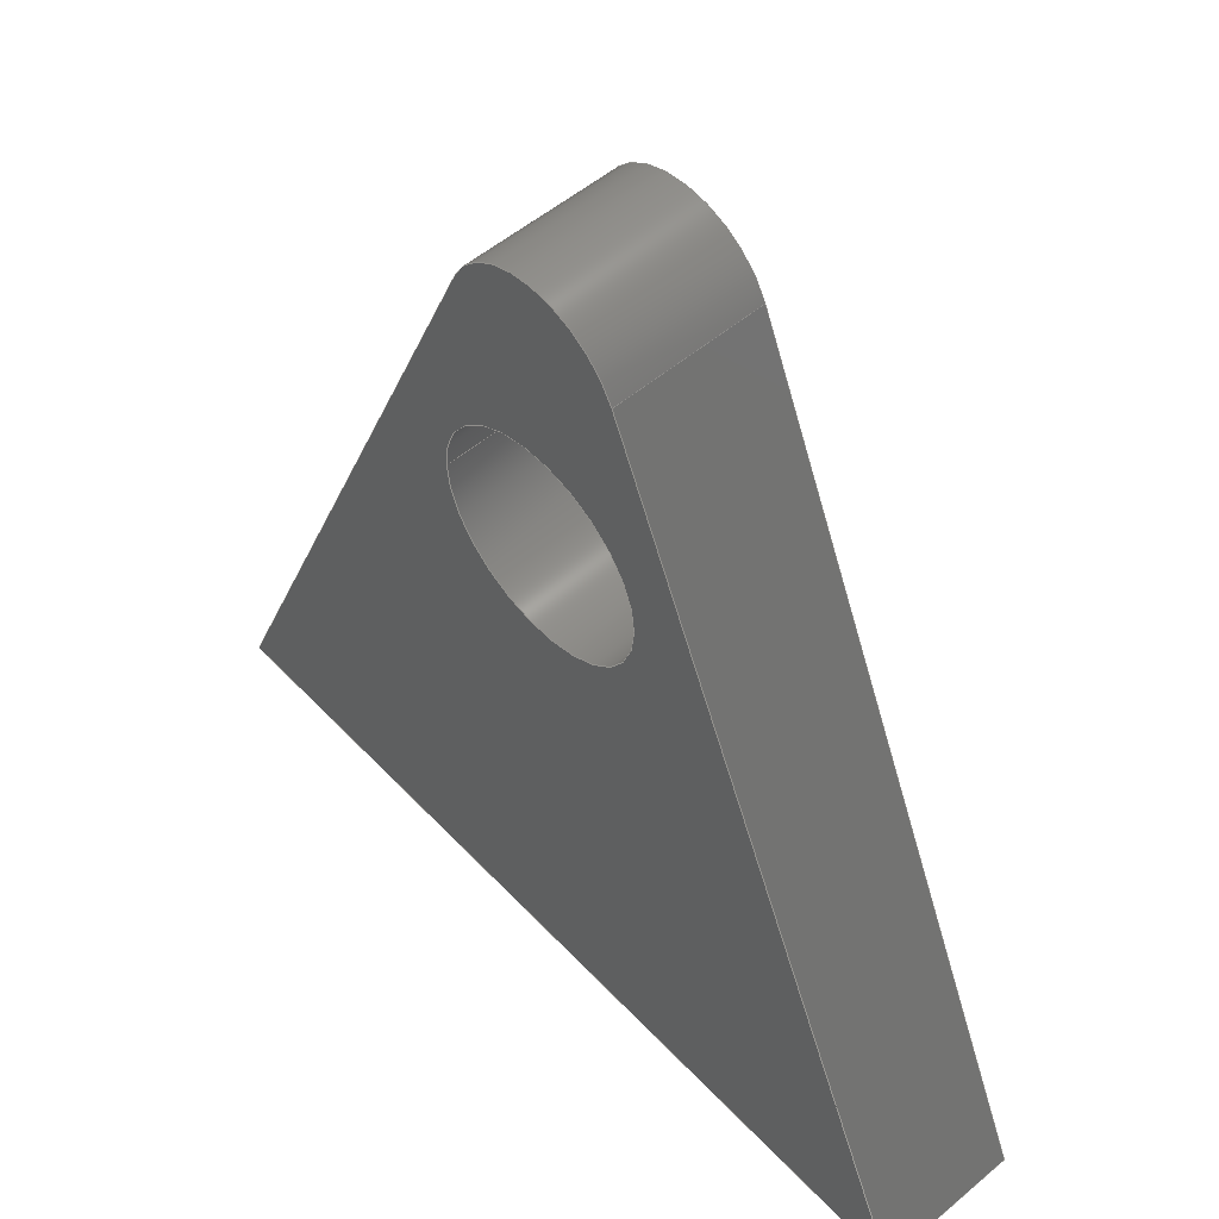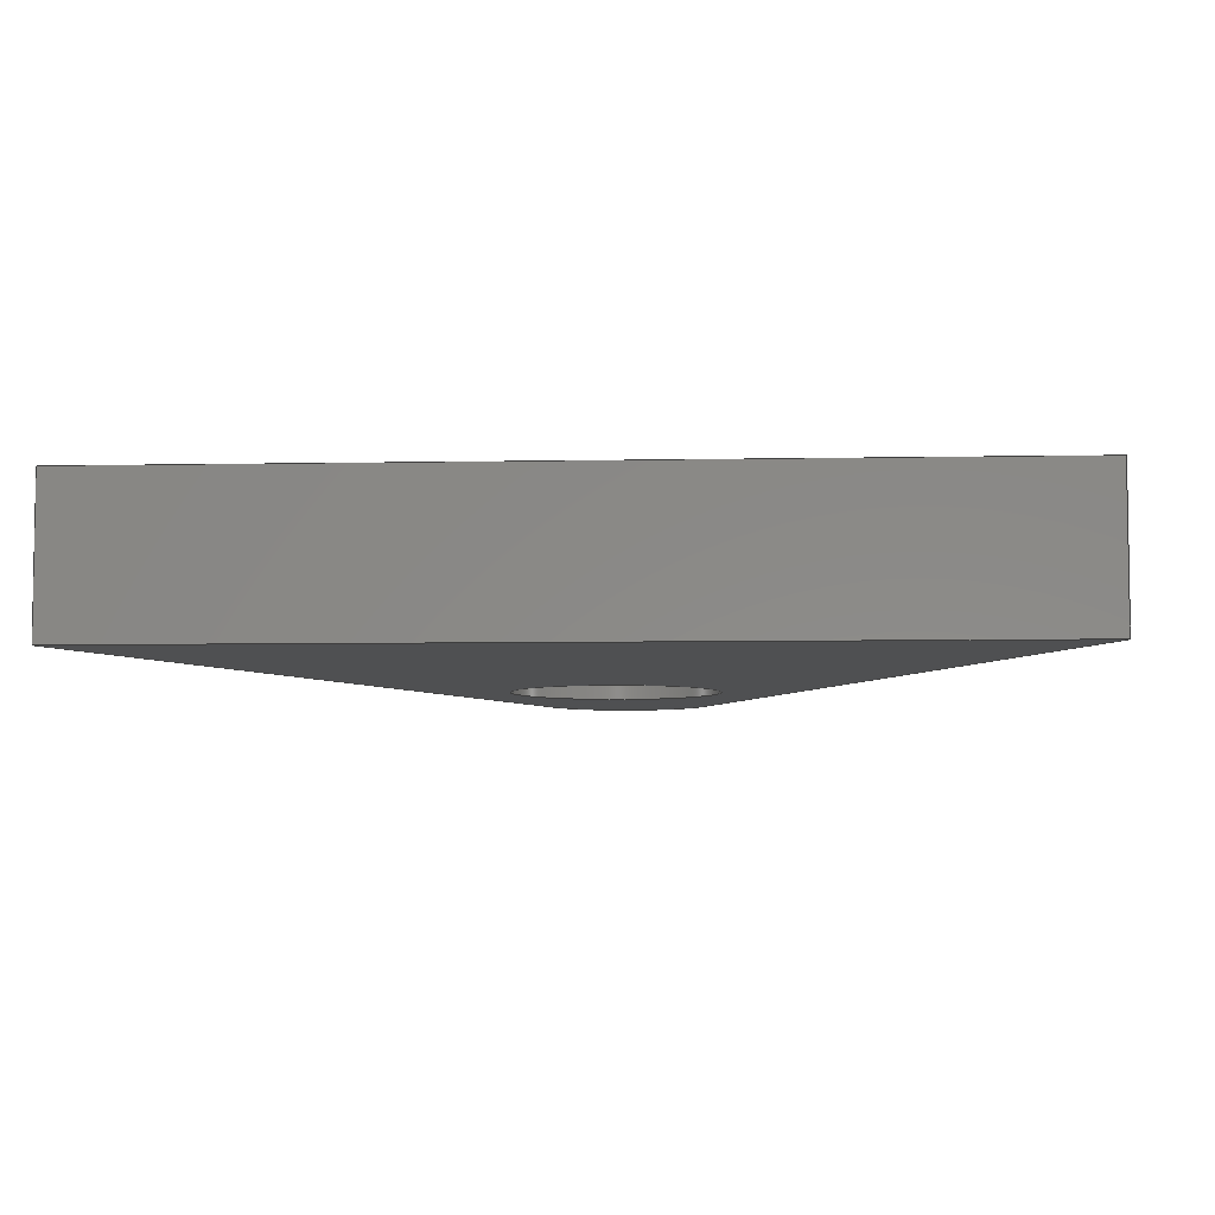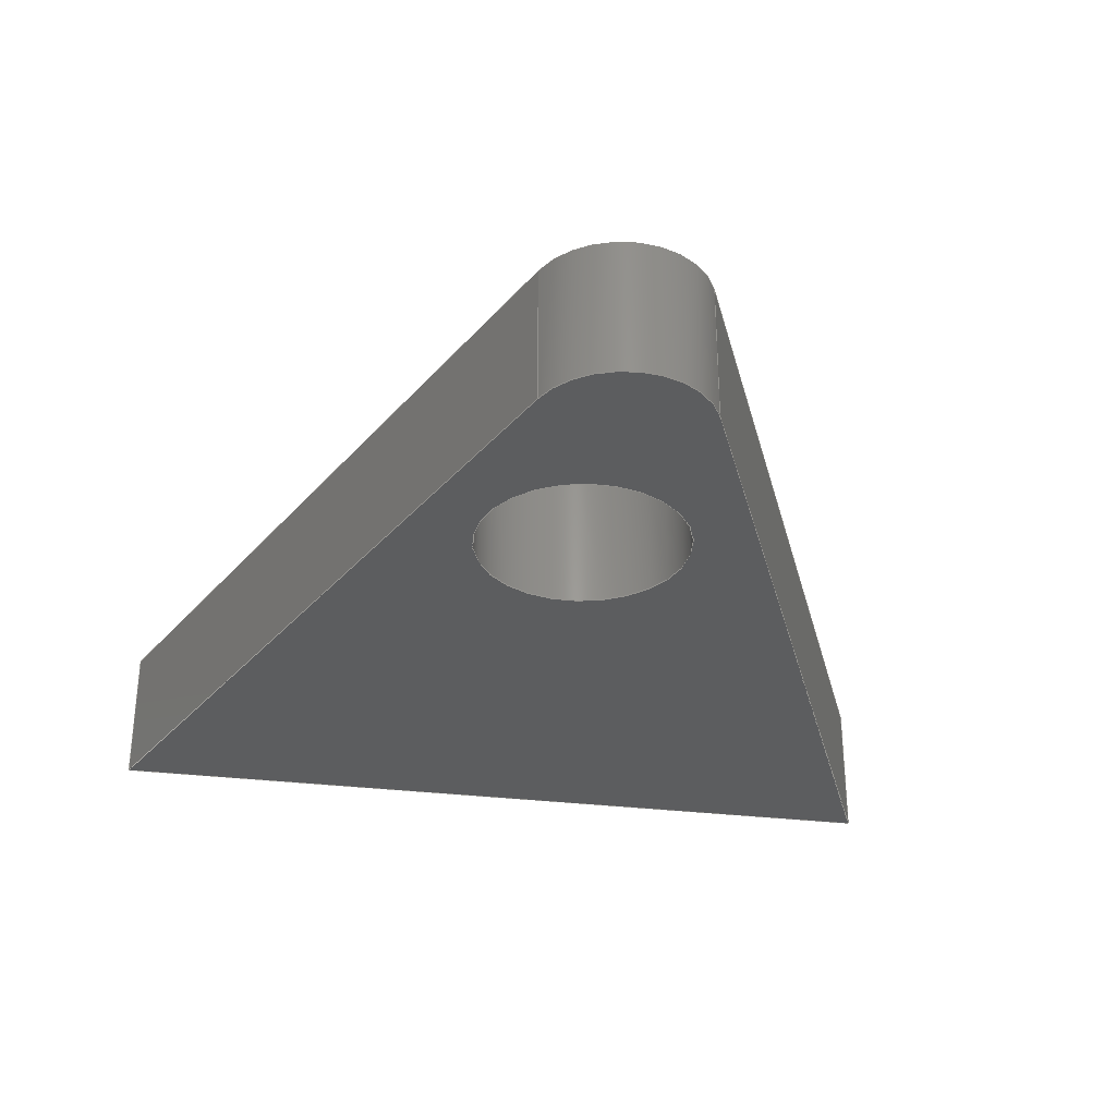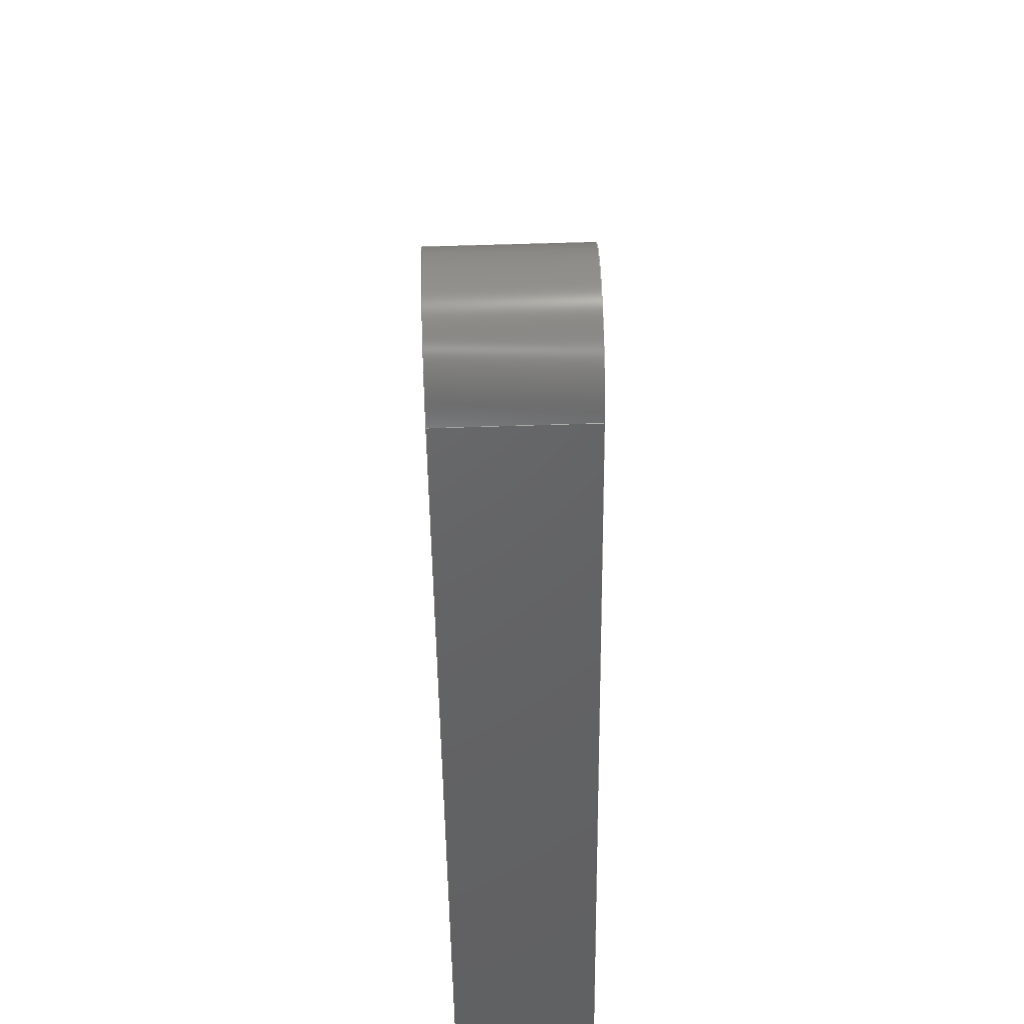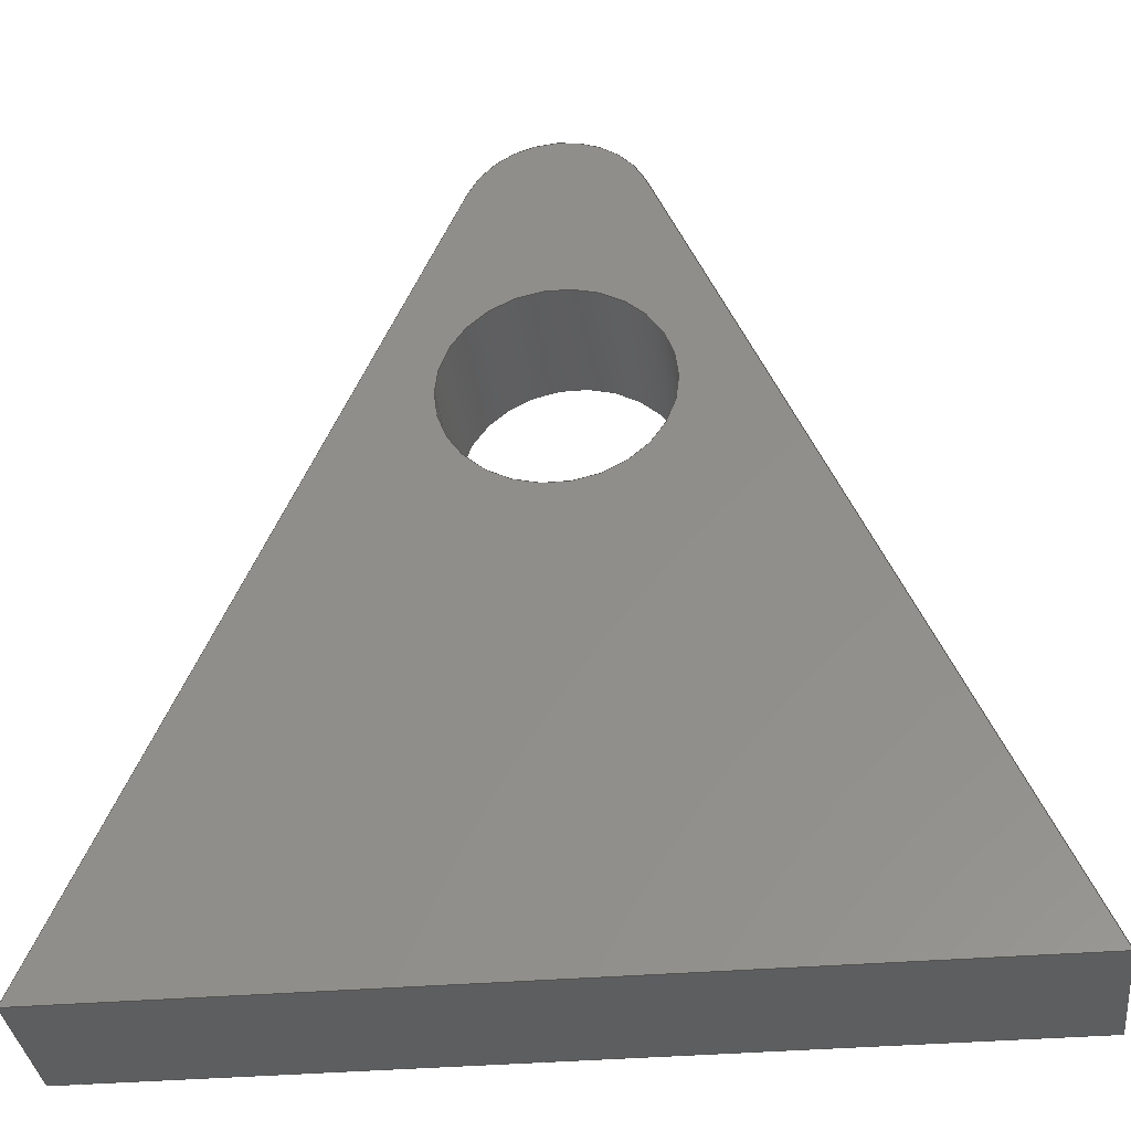
<metadata>
{"format":"step","ext":"step","renderer":"f3d","projection":"perspective","resolution":1024,"background":"white","views":[{"elev":53.5,"azim":48.1,"up":"+Z"},{"elev":-5.9,"azim":-176.5,"up":"+Y"},{"elev":-31.6,"azim":-9.7,"up":"+Y"},{"elev":67.3,"azim":-91.8,"up":"+Z"},{"elev":-35.0,"azim":6.4,"up":"+Z"}]}
</metadata>
<code>
ISO-10303-21;
DATA;
#1=MECHANICAL_DESIGN_GEOMETRIC_PRESENTATION_REPRESENTATION('',(#4),#215);
#2=SHAPE_REPRESENTATION_RELATIONSHIP('SRR','None',#222,#3);
#3=ADVANCED_BREP_SHAPE_REPRESENTATION('',(#5),#214);
#4=STYLED_ITEM('',(#232),#5);
#5=MANIFOLD_SOLID_BREP('Body1',#119);
#6=FACE_BOUND('',#26,.T.);
#7=FACE_BOUND('',#28,.T.);
#8=PLANE('',#136);
#9=PLANE('',#137);
#10=PLANE('',#141);
#11=PLANE('',#142);
#12=PLANE('',#143);
#13=FACE_OUTER_BOUND('',#20,.T.);
#14=FACE_OUTER_BOUND('',#21,.T.);
#15=FACE_OUTER_BOUND('',#22,.T.);
#16=FACE_OUTER_BOUND('',#23,.T.);
#17=FACE_OUTER_BOUND('',#24,.T.);
#18=FACE_OUTER_BOUND('',#25,.T.);
#19=FACE_OUTER_BOUND('',#27,.T.);
#20=EDGE_LOOP('',(#80,#81,#82,#83));
#21=EDGE_LOOP('',(#84,#85,#86,#87));
#22=EDGE_LOOP('',(#88,#89,#90,#91));
#23=EDGE_LOOP('',(#92,#93,#94,#95));
#24=EDGE_LOOP('',(#96,#97,#98,#99));
#25=EDGE_LOOP('',(#100,#101,#102,#103));
#26=EDGE_LOOP('',(#104));
#27=EDGE_LOOP('',(#105,#106,#107,#108));
#28=EDGE_LOOP('',(#109));
#29=LINE('',#184,#40);
#30=LINE('',#189,#41);
#31=LINE('',#191,#42);
#32=LINE('',#193,#43);
#33=LINE('',#194,#44);
#34=LINE('',#197,#45);
#35=LINE('',#199,#46);
#36=LINE('',#200,#47);
#37=LINE('',#206,#48);
#38=LINE('',#208,#49);
#39=LINE('',#209,#50);
#40=VECTOR('',#150,0.4763);
#41=VECTOR('',#155,1);
#42=VECTOR('',#156,1);
#43=VECTOR('',#157,1);
#44=VECTOR('',#158,1);
#45=VECTOR('',#161,1);
#46=VECTOR('',#162,1);
#47=VECTOR('',#163,1);
#48=VECTOR('',#170,1);
#49=VECTOR('',#173,1);
#50=VECTOR('',#174,1);
#51=CIRCLE('',#134,0.4763);
#52=CIRCLE('',#135,0.4763);
#53=CIRCLE('',#139,0.3969);
#54=CIRCLE('',#140,0.3969);
#55=VERTEX_POINT('',#181);
#56=VERTEX_POINT('',#183);
#57=VERTEX_POINT('',#187);
#58=VERTEX_POINT('',#188);
#59=VERTEX_POINT('',#190);
#60=VERTEX_POINT('',#192);
#61=VERTEX_POINT('',#196);
#62=VERTEX_POINT('',#198);
#63=VERTEX_POINT('',#202);
#64=VERTEX_POINT('',#204);
#65=EDGE_CURVE('',#55,#55,#51,.T.);
#66=EDGE_CURVE('',#55,#56,#29,.T.);
#67=EDGE_CURVE('',#56,#56,#52,.T.);
#68=EDGE_CURVE('',#57,#58,#30,.T.);
#69=EDGE_CURVE('',#57,#59,#31,.T.);
#70=EDGE_CURVE('',#60,#59,#32,.T.);
#71=EDGE_CURVE('',#58,#60,#33,.T.);
#72=EDGE_CURVE('',#61,#58,#34,.T.);
#73=EDGE_CURVE('',#62,#60,#35,.T.);
#74=EDGE_CURVE('',#61,#62,#36,.T.);
#75=EDGE_CURVE('',#63,#61,#53,.T.);
#76=EDGE_CURVE('',#64,#62,#54,.T.);
#77=EDGE_CURVE('',#63,#64,#37,.T.);
#78=EDGE_CURVE('',#63,#57,#38,.T.);
#79=EDGE_CURVE('',#59,#64,#39,.T.);
#80=ORIENTED_EDGE('',*,*,#65,.F.);
#81=ORIENTED_EDGE('',*,*,#66,.T.);
#82=ORIENTED_EDGE('',*,*,#67,.T.);
#83=ORIENTED_EDGE('',*,*,#66,.F.);
#84=ORIENTED_EDGE('',*,*,#68,.F.);
#85=ORIENTED_EDGE('',*,*,#69,.T.);
#86=ORIENTED_EDGE('',*,*,#70,.F.);
#87=ORIENTED_EDGE('',*,*,#71,.F.);
#88=ORIENTED_EDGE('',*,*,#72,.T.);
#89=ORIENTED_EDGE('',*,*,#71,.T.);
#90=ORIENTED_EDGE('',*,*,#73,.F.);
#91=ORIENTED_EDGE('',*,*,#74,.F.);
#92=ORIENTED_EDGE('',*,*,#75,.T.);
#93=ORIENTED_EDGE('',*,*,#74,.T.);
#94=ORIENTED_EDGE('',*,*,#76,.F.);
#95=ORIENTED_EDGE('',*,*,#77,.F.);
#96=ORIENTED_EDGE('',*,*,#78,.F.);
#97=ORIENTED_EDGE('',*,*,#77,.T.);
#98=ORIENTED_EDGE('',*,*,#79,.F.);
#99=ORIENTED_EDGE('',*,*,#69,.F.);
#100=ORIENTED_EDGE('',*,*,#79,.T.);
#101=ORIENTED_EDGE('',*,*,#76,.T.);
#102=ORIENTED_EDGE('',*,*,#73,.T.);
#103=ORIENTED_EDGE('',*,*,#70,.T.);
#104=ORIENTED_EDGE('',*,*,#65,.T.);
#105=ORIENTED_EDGE('',*,*,#78,.T.);
#106=ORIENTED_EDGE('',*,*,#68,.T.);
#107=ORIENTED_EDGE('',*,*,#72,.F.);
#108=ORIENTED_EDGE('',*,*,#75,.F.);
#109=ORIENTED_EDGE('',*,*,#67,.F.);
#110=CYLINDRICAL_SURFACE('',#133,0.4763);
#111=CYLINDRICAL_SURFACE('',#138,0.3969);
#112=ADVANCED_FACE('',(#13),#110,.F.);
#113=ADVANCED_FACE('',(#14),#8,.T.);
#114=ADVANCED_FACE('',(#15),#9,.T.);
#115=ADVANCED_FACE('',(#16),#111,.T.);
#116=ADVANCED_FACE('',(#17),#10,.T.);
#117=ADVANCED_FACE('',(#18,#6),#11,.T.);
#118=ADVANCED_FACE('',(#19,#7),#12,.F.);
#119=CLOSED_SHELL('',(#112,#113,#114,#115,#116,#117,#118));
#120=DERIVED_UNIT_ELEMENT(#122,1);
#121=DERIVED_UNIT_ELEMENT(#217,3);
#122=(
MASS_UNIT()
NAMED_UNIT(*)
SI_UNIT(.KILO.,.GRAM.)
);
#123=DERIVED_UNIT((#120,#121));
#124=MEASURE_REPRESENTATION_ITEM('density measure',
POSITIVE_RATIO_MEASURE(7850),#123);
#125=PROPERTY_DEFINITION_REPRESENTATION(#130,#127);
#126=PROPERTY_DEFINITION_REPRESENTATION(#131,#128);
#127=REPRESENTATION('material name',(#129),#214);
#128=REPRESENTATION('density',(#124),#214);
#129=DESCRIPTIVE_REPRESENTATION_ITEM('Steel','Steel');
#130=PROPERTY_DEFINITION('material property','material name',#224);
#131=PROPERTY_DEFINITION('material property','density of part',#224);
#132=AXIS2_PLACEMENT_3D('placement',#179,#144,#145);
#133=AXIS2_PLACEMENT_3D('',#180,#146,#147);
#134=AXIS2_PLACEMENT_3D('',#182,#148,#149);
#135=AXIS2_PLACEMENT_3D('',#185,#151,#152);
#136=AXIS2_PLACEMENT_3D('',#186,#153,#154);
#137=AXIS2_PLACEMENT_3D('',#195,#159,#160);
#138=AXIS2_PLACEMENT_3D('',#201,#164,#165);
#139=AXIS2_PLACEMENT_3D('',#203,#166,#167);
#140=AXIS2_PLACEMENT_3D('',#205,#168,#169);
#141=AXIS2_PLACEMENT_3D('',#207,#171,#172);
#142=AXIS2_PLACEMENT_3D('',#210,#175,#176);
#143=AXIS2_PLACEMENT_3D('',#211,#177,#178);
#144=DIRECTION('axis',(0,0,1));
#145=DIRECTION('refdir',(1,0,0));
#146=DIRECTION('center_axis',(0,1,0));
#147=DIRECTION('ref_axis',(1,0,0));
#148=DIRECTION('center_axis',(0,-1,0));
#149=DIRECTION('ref_axis',(1,0,0));
#150=DIRECTION('',(0,-1,0));
#151=DIRECTION('center_axis',(0,-1,0));
#152=DIRECTION('ref_axis',(1,0,0));
#153=DIRECTION('center_axis',(0,0,-1));
#154=DIRECTION('ref_axis',(-1,0,0));
#155=DIRECTION('',(1,0,0));
#156=DIRECTION('',(0,1,0));
#157=DIRECTION('',(-1,0,0));
#158=DIRECTION('',(0,1,0));
#159=DIRECTION('center_axis',(0.9182,0,0.3962));
#160=DIRECTION('ref_axis',(0.3962,0,-0.9182));
#161=DIRECTION('',(0.3962,0,-0.9182));
#162=DIRECTION('',(0.3962,0,-0.9182));
#163=DIRECTION('',(0,1,0));
#164=DIRECTION('center_axis',(0,1,0));
#165=DIRECTION('ref_axis',(-0.9182,0,0.3962));
#166=DIRECTION('center_axis',(0,1,0));
#167=DIRECTION('ref_axis',(-0.9182,0,0.3962));
#168=DIRECTION('center_axis',(0,1,0));
#169=DIRECTION('ref_axis',(-0.9182,0,0.3962));
#170=DIRECTION('',(0,1,0));
#171=DIRECTION('center_axis',(-0.9182,0,0.3962));
#172=DIRECTION('ref_axis',(0.3962,0,0.9182));
#173=DIRECTION('',(-0.3962,0,-0.9182));
#174=DIRECTION('',(0.3962,0,0.9182));
#175=DIRECTION('center_axis',(0,1,0));
#176=DIRECTION('ref_axis',(1,0,0));
#177=DIRECTION('center_axis',(0,1,0));
#178=DIRECTION('ref_axis',(1,0,0));
#179=CARTESIAN_POINT('',(0,0,0));
#180=CARTESIAN_POINT('Origin',(1.905,0,2.54));
#181=CARTESIAN_POINT('',(1.429,0.635,2.54));
#182=CARTESIAN_POINT('Origin',(1.905,0.635,2.54));
#183=CARTESIAN_POINT('',(1.429,0,2.54));
#184=CARTESIAN_POINT('',(1.429,0,2.54));
#185=CARTESIAN_POINT('Origin',(1.905,0,2.54));
#186=CARTESIAN_POINT('Origin',(3.81,0,0));
#187=CARTESIAN_POINT('',(0,0,0));
#188=CARTESIAN_POINT('',(3.81,0,0));
#189=CARTESIAN_POINT('',(0,0,0));
#190=CARTESIAN_POINT('',(0,0.635,0));
#191=CARTESIAN_POINT('',(0,0,0));
#192=CARTESIAN_POINT('',(3.81,0.635,0));
#193=CARTESIAN_POINT('',(0,0.635,0));
#194=CARTESIAN_POINT('',(3.81,0,0));
#195=CARTESIAN_POINT('Origin',(2.269,0,3.57));
#196=CARTESIAN_POINT('',(2.269,0,3.57));
#197=CARTESIAN_POINT('',(2.269,0,3.57));
#198=CARTESIAN_POINT('',(2.269,0.635,3.57));
#199=CARTESIAN_POINT('',(2.269,0.635,3.57));
#200=CARTESIAN_POINT('',(2.269,0,3.57));
#201=CARTESIAN_POINT('Origin',(1.905,0,3.413));
#202=CARTESIAN_POINT('',(1.541,0,3.57));
#203=CARTESIAN_POINT('Origin',(1.905,0,3.413));
#204=CARTESIAN_POINT('',(1.541,0.635,3.57));
#205=CARTESIAN_POINT('Origin',(1.905,0.635,3.413));
#206=CARTESIAN_POINT('',(1.541,0,3.57));
#207=CARTESIAN_POINT('Origin',(0,0,0));
#208=CARTESIAN_POINT('',(1.541,0,3.57));
#209=CARTESIAN_POINT('',(1.541,0.635,3.57));
#210=CARTESIAN_POINT('Origin',(1.905,0.635,1.905));
#211=CARTESIAN_POINT('Origin',(1.905,0,1.905));
#212=UNCERTAINTY_MEASURE_WITH_UNIT(LENGTH_MEASURE(0.001),#216,
'DISTANCE_ACCURACY_VALUE',
'Maximum model space distance between geometric entities at asserted c
onnectivities');
#213=UNCERTAINTY_MEASURE_WITH_UNIT(LENGTH_MEASURE(0.001),#216,
'DISTANCE_ACCURACY_VALUE',
'Maximum model space distance between geometric entities at asserted c
onnectivities');
#214=(
GEOMETRIC_REPRESENTATION_CONTEXT(3)
GLOBAL_UNCERTAINTY_ASSIGNED_CONTEXT((#212))
GLOBAL_UNIT_ASSIGNED_CONTEXT((#216,#218,#219))
REPRESENTATION_CONTEXT('','3D')
);
#215=(
GEOMETRIC_REPRESENTATION_CONTEXT(3)
GLOBAL_UNCERTAINTY_ASSIGNED_CONTEXT((#213))
GLOBAL_UNIT_ASSIGNED_CONTEXT((#216,#218,#219))
REPRESENTATION_CONTEXT('','3D')
);
#216=(
LENGTH_UNIT()
NAMED_UNIT(*)
SI_UNIT(.CENTI.,.METRE.)
);
#217=(
LENGTH_UNIT()
NAMED_UNIT(*)
SI_UNIT($,.METRE.)
);
#218=(
NAMED_UNIT(*)
PLANE_ANGLE_UNIT()
SI_UNIT($,.RADIAN.)
);
#219=(
NAMED_UNIT(*)
SI_UNIT($,.STERADIAN.)
SOLID_ANGLE_UNIT()
);
#220=SHAPE_DEFINITION_REPRESENTATION(#221,#222);
#221=PRODUCT_DEFINITION_SHAPE('',$,#224);
#222=SHAPE_REPRESENTATION('',(#132),#214);
#223=PRODUCT_DEFINITION_CONTEXT('part definition',#228,'design');
#224=PRODUCT_DEFINITION('Untitled','Untitled',#225,#223);
#225=PRODUCT_DEFINITION_FORMATION('',$,#230);
#226=PRODUCT_RELATED_PRODUCT_CATEGORY('Untitled','Untitled',(#230));
#227=APPLICATION_PROTOCOL_DEFINITION('international standard',
'automotive_design',2009,#228);
#228=APPLICATION_CONTEXT(
'Core Data for Automotive Mechanical Design Process');
#229=PRODUCT_CONTEXT('part definition',#228,'mechanical');
#230=PRODUCT('Untitled','Untitled',$,(#229));
#231=PRESENTATION_STYLE_ASSIGNMENT((#233));
#232=PRESENTATION_STYLE_ASSIGNMENT((#234));
#233=SURFACE_STYLE_USAGE(.BOTH.,#235);
#234=SURFACE_STYLE_USAGE(.BOTH.,#236);
#235=SURFACE_SIDE_STYLE('',(#237));
#236=SURFACE_SIDE_STYLE('',(#238));
#237=SURFACE_STYLE_FILL_AREA(#239);
#238=SURFACE_STYLE_FILL_AREA(#240);
#239=FILL_AREA_STYLE('Steel - Satin',(#241));
#240=FILL_AREA_STYLE('Titanium - Polished',(#242));
#241=FILL_AREA_STYLE_COLOUR('Steel - Satin',#243);
#242=FILL_AREA_STYLE_COLOUR('Titanium - Polished',#244);
#243=COLOUR_RGB('Steel - Satin',0.6275,0.6275,0.6275);
#244=COLOUR_RGB('Titanium - Polished',0.749,0.7294,
0.702);
ENDSEC;
END-ISO-10303-21;

</code>
